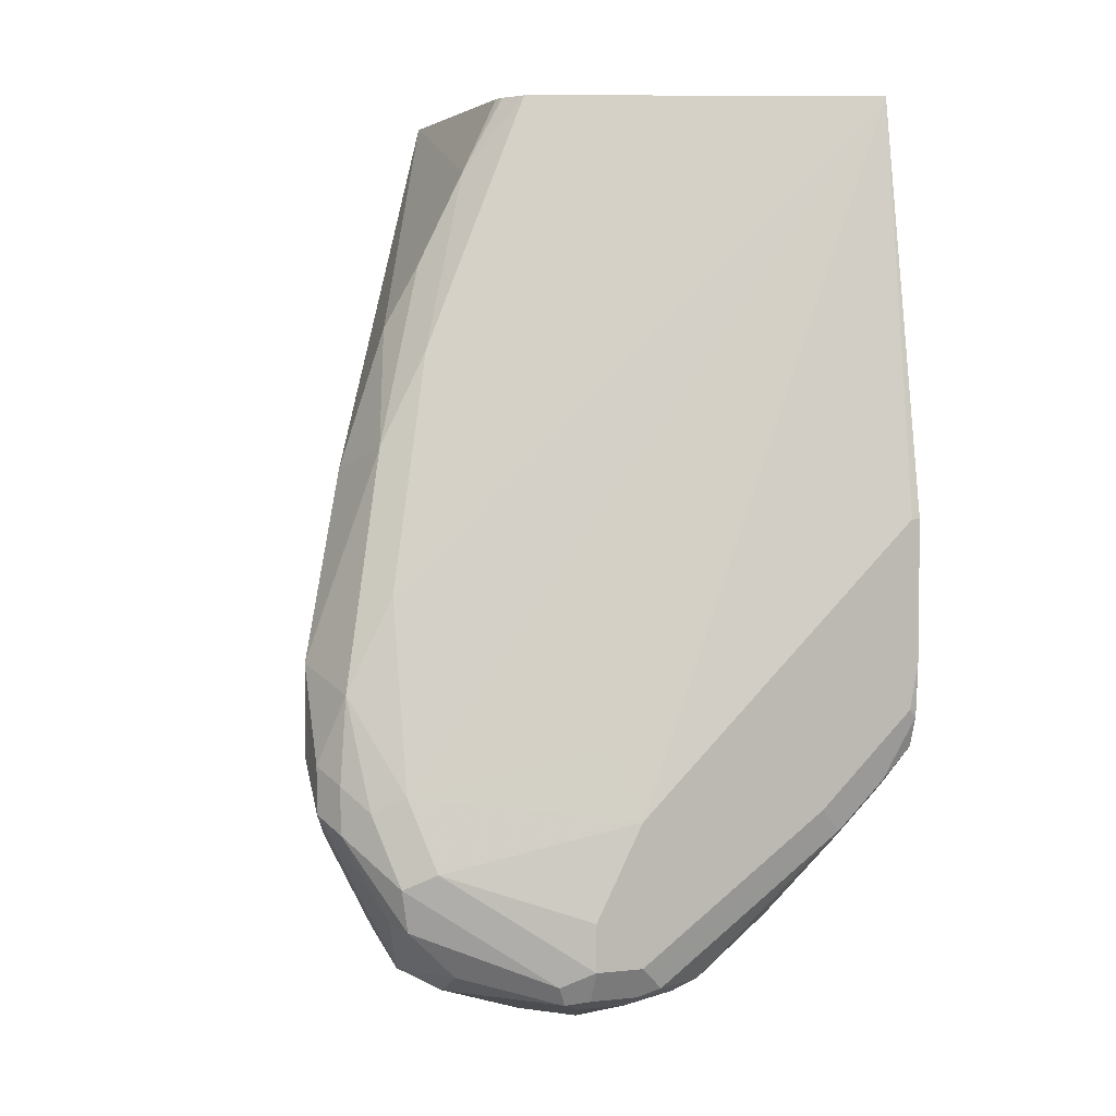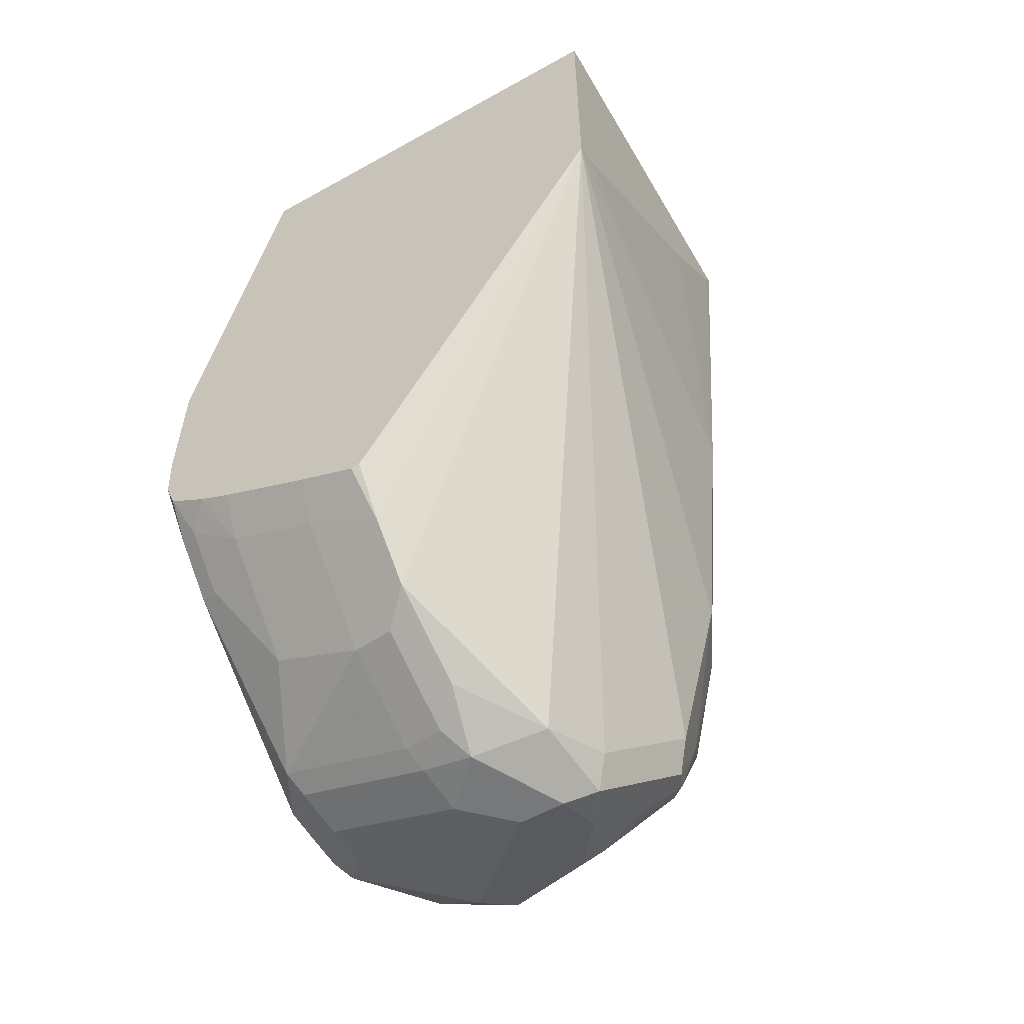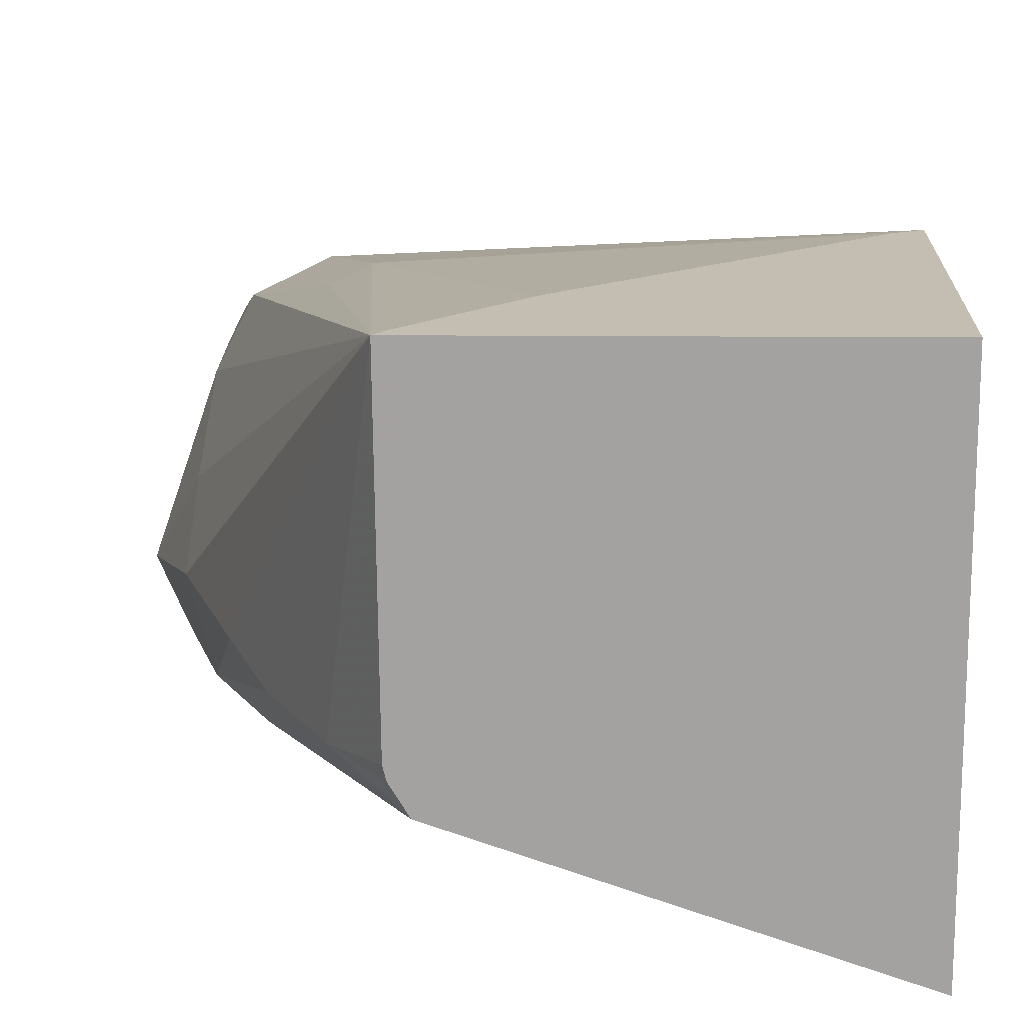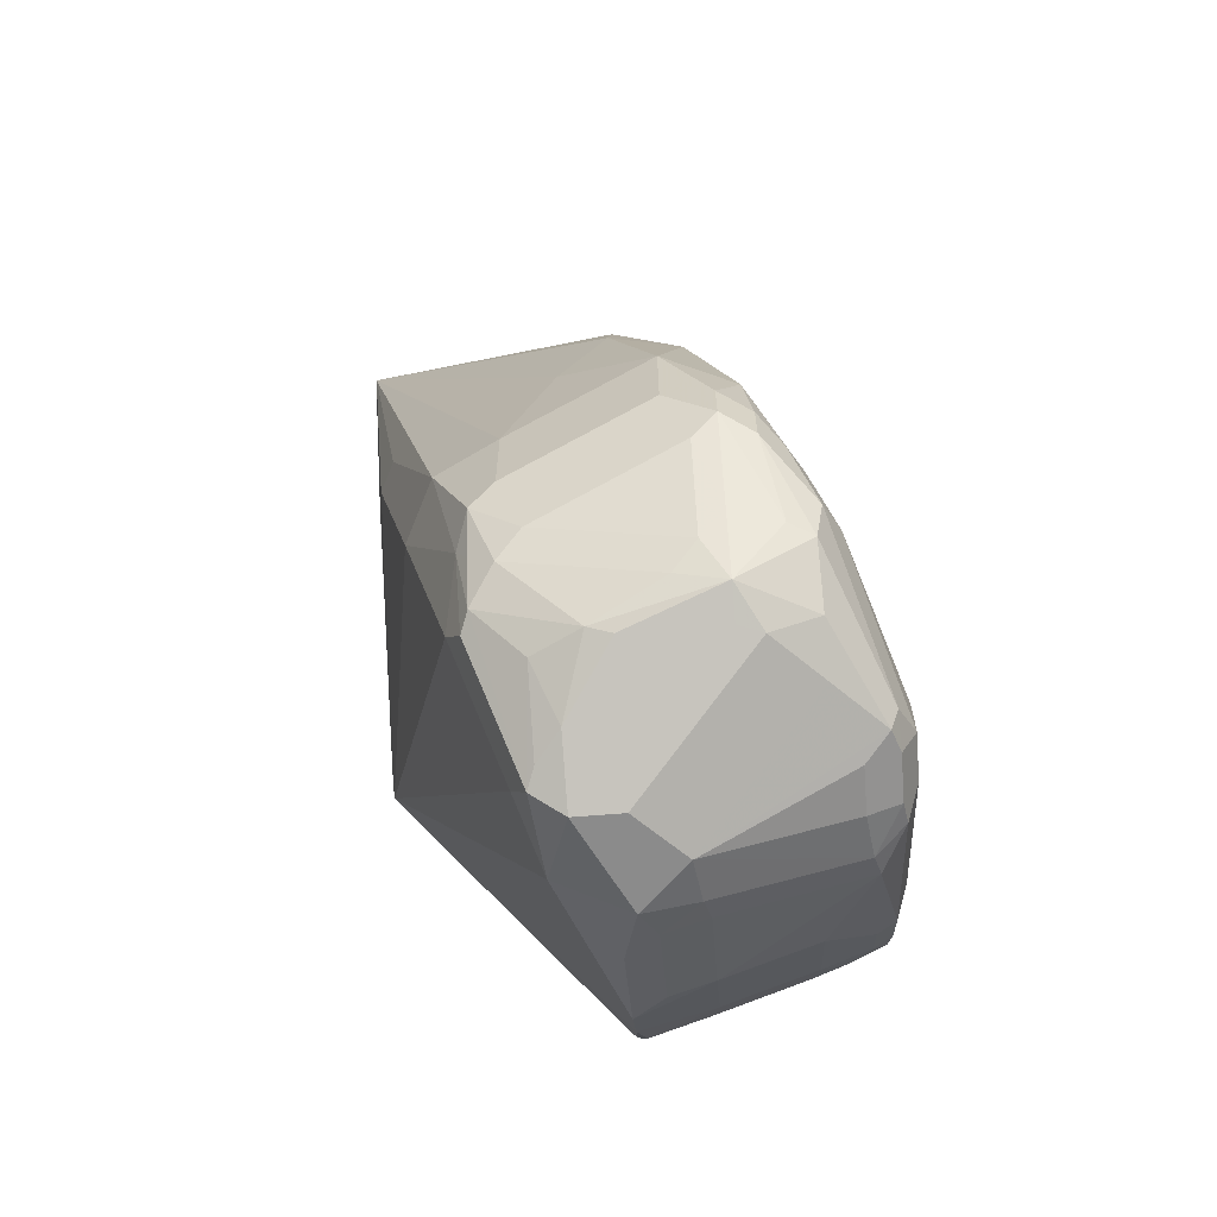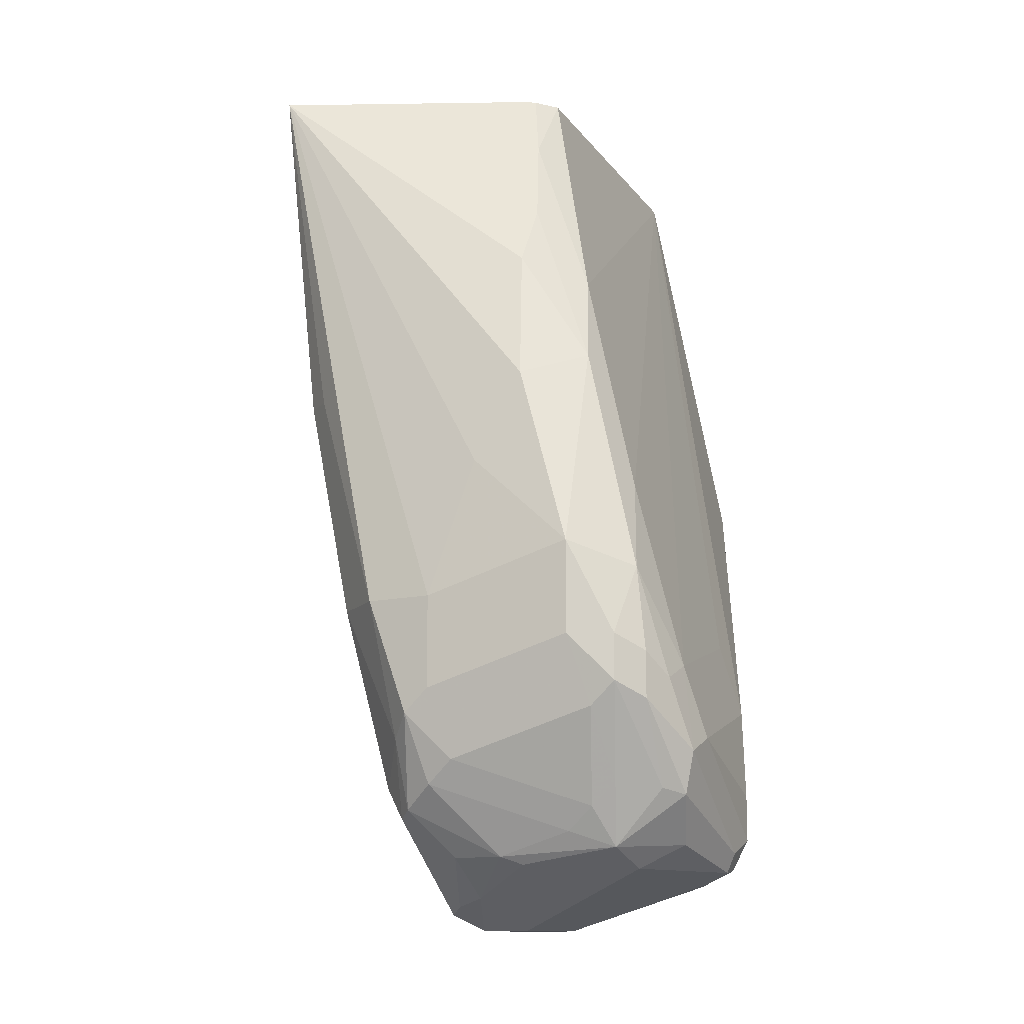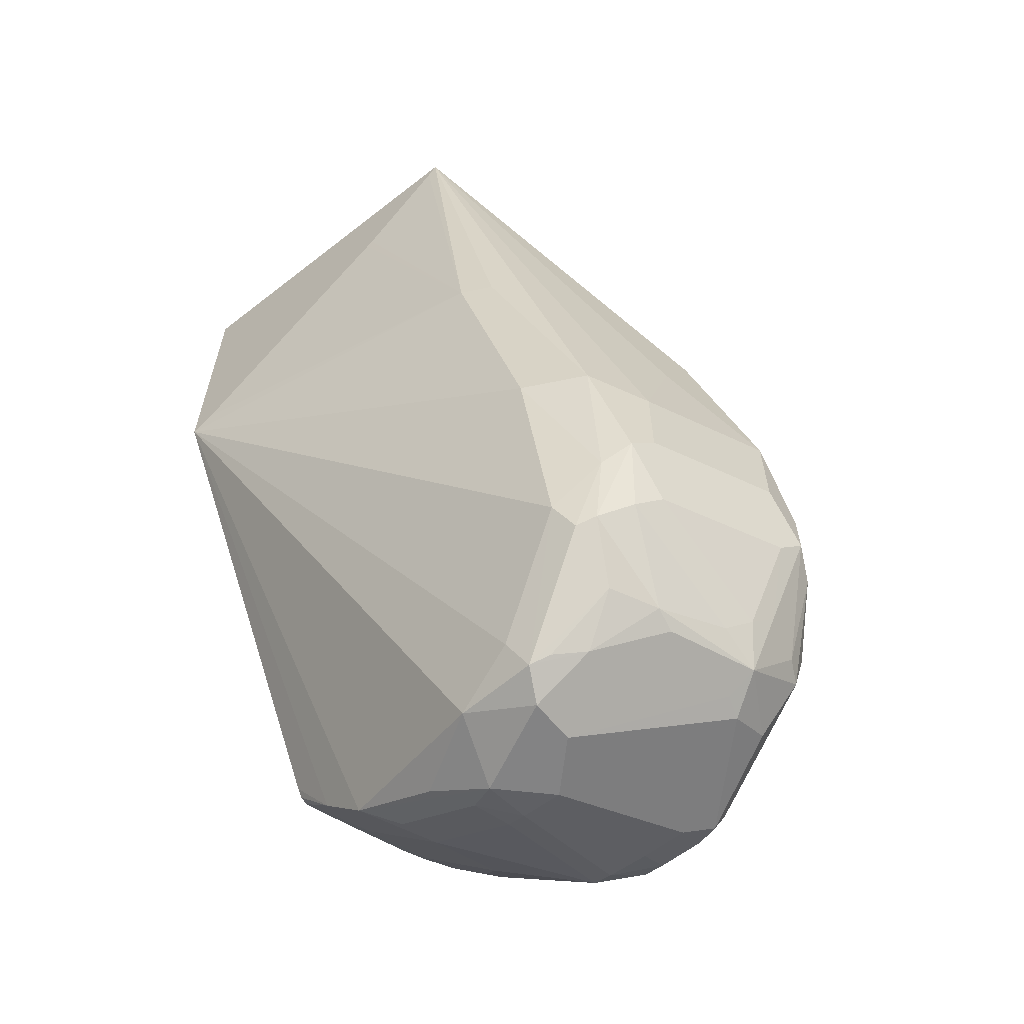
<metadata>
{"format":"obj","ext":"obj","renderer":"f3d","projection":"perspective","resolution":1024,"background":"white","views":[{"elev":4.0,"azim":-19.4,"up":"+Z"},{"elev":-57.3,"azim":120.1,"up":"+Z"},{"elev":17.2,"azim":0.9,"up":"+Y"},{"elev":-63.9,"azim":-85.2,"up":"+Z"},{"elev":-12.7,"azim":-87.3,"up":"+Z"},{"elev":-61.2,"azim":-141.5,"up":"+Z"}]}
</metadata>
<code>
v 0.06464 -0.3232 -0.5494
v 0.0808 -0.2747 -0.5656
v 0.06464 -0.3232 -0.5817
v 0.06464 -0.3393 -0.5817
v 0.07273 -0.3474 -0.5575
v 0.07542 -0.3447 -0.544
v 0.08889 -0.3312 -0.4767
v 0.0808 -0.307 -0.4848
v 0.0808 -0.2909 -0.5171
v 0.09159 -0.2532 -0.5656
v 0.0808 -0.2747 -0.5979
v 0.1366 -0.2127 -0.3564
v 0.08484 -0.2666 -0.606
v 0.0808 -0.2909 -0.614
v 0.06868 -0.3312 -0.606
v 0.06464 -0.3393 -0.5979
v 0.07003 -0.3501 -0.5871
v 0.08889 -0.3474 -0.5251
v 0.07812 -0.3582 -0.5952
v 0.08889 -0.3636 -0.5898
v 0.1051 -0.3312 -0.4444
v 0.1077 -0.3124 -0.4148
v 0.09696 -0.307 -0.4363
v 0.1131 -0.2424 -0.5656
v 0.09494 -0.2626 -0.614
v 0.1185 -0.2316 -0.4848
v 0.1239 -0.3124 -0.3825
v 0.1378 -0.307 -0.3564
v 0.2614 -0.2127 -0.3564
v 0.1401 -0.2127 -0.3609
v 0.1293 -0.2262 -0.4848
v 0.09292 -0.2666 -0.6221
v 0.09091 -0.2747 -0.6302
v 0.08484 -0.2828 -0.6221
v 0.08484 -0.3312 -0.6383
v 0.0808 -0.3393 -0.6302
v 0.08484 -0.3555 -0.6322
v 0.07003 -0.3501 -0.6033
v 0.08619 -0.3663 -0.6194
v 0.2614 -0.3603 -0.3564
v 0.1616 -0.3878 -0.5979
v 0.1535 -0.3797 -0.5736
v 0.09696 -0.3717 -0.614
v 0.1439 -0.3195 -0.3564
v 0.1131 -0.2585 -0.6302
v 0.2614 -0.2127 -0.462
v 0.1077 -0.2639 -0.641
v 0.101 -0.2666 -0.6383
v 0.1388 -0.3109 -0.3564
v 0.1567 -0.2127 -0.3779
v 0.1705 -0.2127 -0.392
v 0.1728 -0.2127 -0.3941
v 0.2532 -0.2127 -0.4579
v 0.101 -0.299 -0.6544
v 0.09091 -0.3232 -0.6463
v 0.09159 -0.3393 -0.6517
v 0.08889 -0.3636 -0.6342
v 0.1347 -0.3824 -0.6517
v 0.1454 -0.3878 -0.6463
v 0.2585 -0.3878 -0.5009
v 0.2614 -0.3878 -0.5009
v 0.1777 -0.3878 -0.5817
v 0.1454 -0.3878 -0.6302
v 0.1454 -0.2747 -0.6625
v 0.1401 -0.2801 -0.6733
v 0.2614 -0.2992 -0.6169
v 0.2478 -0.3016 -0.6356
v 0.2316 -0.3016 -0.6517
v 0.1697 -0.2828 -0.6706
v 0.1091 -0.2828 -0.6544
v 0.1239 -0.2909 -0.6679
v 0.1024 -0.307 -0.6571
v 0.1024 -0.3393 -0.6571
v 0.1051 -0.3474 -0.6585
v 0.1051 -0.3636 -0.6504
v 0.1374 -0.3797 -0.6585
v 0.1454 -0.3824 -0.6571
v 0.1616 -0.3878 -0.6463
v 0.2614 -0.3878 -0.5494
v 0.1454 -0.2909 -0.6787
v 0.1347 -0.2909 -0.6733
v 0.1333 -0.2828 -0.6706
v 0.2614 -0.3011 -0.6199
v 0.2614 -0.3041 -0.6207
v 0.2505 -0.3272 -0.6221
v 0.2181 -0.3272 -0.6544
v 0.2208 -0.3124 -0.6571
v 0.1777 -0.307 -0.6787
v 0.1993 -0.3016 -0.6679
v 0.1454 -0.307 -0.6787
v 0.1212 -0.3636 -0.6585
v 0.1616 -0.3232 -0.6787
v 0.1454 -0.3717 -0.6625
v 0.1616 -0.3824 -0.6571
v 0.1697 -0.3838 -0.6544
v 0.2343 -0.3838 -0.606
v 0.2262 -0.3878 -0.5979
v 0.2585 -0.3878 -0.5656
v 0.2614 -0.3867 -0.5656
v 0.2614 -0.3246 -0.6111
v 0.2614 -0.3569 -0.595
v 0.2505 -0.3595 -0.606
v 0.2181 -0.3595 -0.6383
v 0.1858 -0.3757 -0.6544
v 0.1858 -0.3272 -0.6706
v 0.1885 -0.3124 -0.6733
v 0.1777 -0.3252 -0.6746
v 0.1777 -0.3737 -0.6585
v 0.1616 -0.3717 -0.6625
v 0.237 -0.377 -0.6087
v 0.2532 -0.377 -0.5925
v 0.2505 -0.3838 -0.5898
v 0.2424 -0.3878 -0.5817
v 0.2614 -0.3864 -0.5685
v 0.2614 -0.3688 -0.5883
v 0.2614 -0.3805 -0.5803
v 0.2614 -0.3825 -0.5788
f 58 75 76
f 65 80 81
f 65 69 80
f 64 69 65
f 58 76 77
f 59 77 94
f 58 77 59
f 57 75 58
f 65 81 71
f 59 94 78
f 65 71 82
f 68 89 69
f 66 83 67
f 67 83 84
f 67 84 85
f 67 85 86
f 67 86 68
f 68 86 87
f 68 87 88
f 68 88 89
f 69 89 88
f 69 88 80
f 56 75 57
f 70 82 71
f 65 82 70
f 56 74 75
f 41 98 79
f 56 72 73
f 40 62 60
f 41 43 63
f 41 63 59
f 41 59 78
f 41 78 97
f 41 97 113
f 41 113 98
f 71 81 72
f 41 79 61
f 41 61 60
f 41 60 62
f 43 59 63
f 56 73 74
f 45 64 65
f 45 46 64
f 46 66 67
f 46 67 68
f 46 68 69
f 46 69 64
f 47 65 48
f 48 65 70
f 48 70 54
f 54 70 71
f 54 71 72
f 54 72 56
f 54 56 55
f 45 65 47
f 72 81 80
f 85 101 102
f 72 90 73
f 92 109 93
f 94 109 108
f 94 108 95
f 95 108 104
f 95 104 96
f 96 104 103
f 96 103 110
f 96 110 111
f 96 111 112
f 96 112 98
f 96 98 113
f 96 113 97
f 98 112 114
f 98 114 99
f 101 115 102
f 102 115 111
f 102 111 110
f 102 110 103
f 104 108 107
f 104 107 105
f 105 107 106
f 111 115 116
f 111 116 117
f 111 117 112
f 40 41 62
f 92 108 109
f 92 107 108
f 88 107 92
f 88 106 107
f 73 90 74
f 74 90 92
f 74 92 91
f 74 91 75
f 75 91 76
f 76 91 92
f 112 117 114
f 76 92 93
f 76 93 77
f 77 93 109
f 77 109 94
f 78 94 95
f 72 80 90
f 78 95 96
f 79 98 99
f 80 88 92
f 80 92 90
f 84 100 85
f 85 100 101
f 85 102 103
f 85 103 86
f 86 103 104
f 86 104 105
f 86 105 87
f 87 105 106
f 87 106 88
f 78 96 97
f 40 42 41
f 12 51 50
f 39 59 43
f 8 23 12
f 8 12 9
f 10 24 25
f 10 25 13
f 10 13 11
f 10 12 26
f 10 26 31
f 10 31 24
f 12 23 22
f 12 22 27
f 12 27 28
f 12 28 49
f 12 49 44
f 12 44 40
f 12 40 29
f 12 29 46
f 12 46 53
f 12 53 52
f 12 52 51
f 12 50 30
f 12 30 31
f 12 31 26
f 13 25 32
f 13 32 33
f 13 33 34
f 7 23 8
f 13 34 14
f 7 22 23
f 6 21 7
f 40 60 61
f 1 2 11
f 1 11 3
f 1 3 16
f 1 16 4
f 1 4 5
f 1 5 6
f 1 6 7
f 1 7 8
f 1 8 9
f 1 9 2
f 2 10 11
f 2 9 12
f 2 12 10
f 3 11 13
f 3 13 14
f 3 14 15
f 3 15 16
f 4 16 38
f 4 38 17
f 4 17 5
f 5 18 6
f 5 17 19
f 5 19 20
f 5 20 18
f 7 21 22
f 14 34 15
f 6 18 21
f 15 35 36
f 29 116 115
f 29 115 101
f 29 101 100
f 29 100 84
f 29 84 83
f 29 83 66
f 29 66 46
f 30 50 31
f 31 50 51
f 31 51 52
f 31 52 53
f 31 53 46
f 33 48 54
f 33 54 55
f 33 55 35
f 33 35 34
f 35 55 56
f 35 56 36
f 36 56 37
f 37 56 57
f 37 57 38
f 38 57 39
f 39 57 58
f 15 34 35
f 39 58 59
f 29 117 116
f 29 114 117
f 32 48 33
f 29 79 99
f 15 36 16
f 16 36 37
f 29 99 114
f 16 37 38
f 17 38 39
f 17 39 19
f 18 20 40
f 18 40 21
f 20 41 42
f 20 42 40
f 20 39 43
f 20 43 41
f 21 40 44
f 19 39 20
f 21 44 27
f 29 61 79
f 29 40 61
f 27 49 28
f 27 44 49
f 25 47 48
f 25 48 32
f 24 46 45
f 24 31 46
f 24 45 25
f 21 27 22
f 25 45 47

</code>
